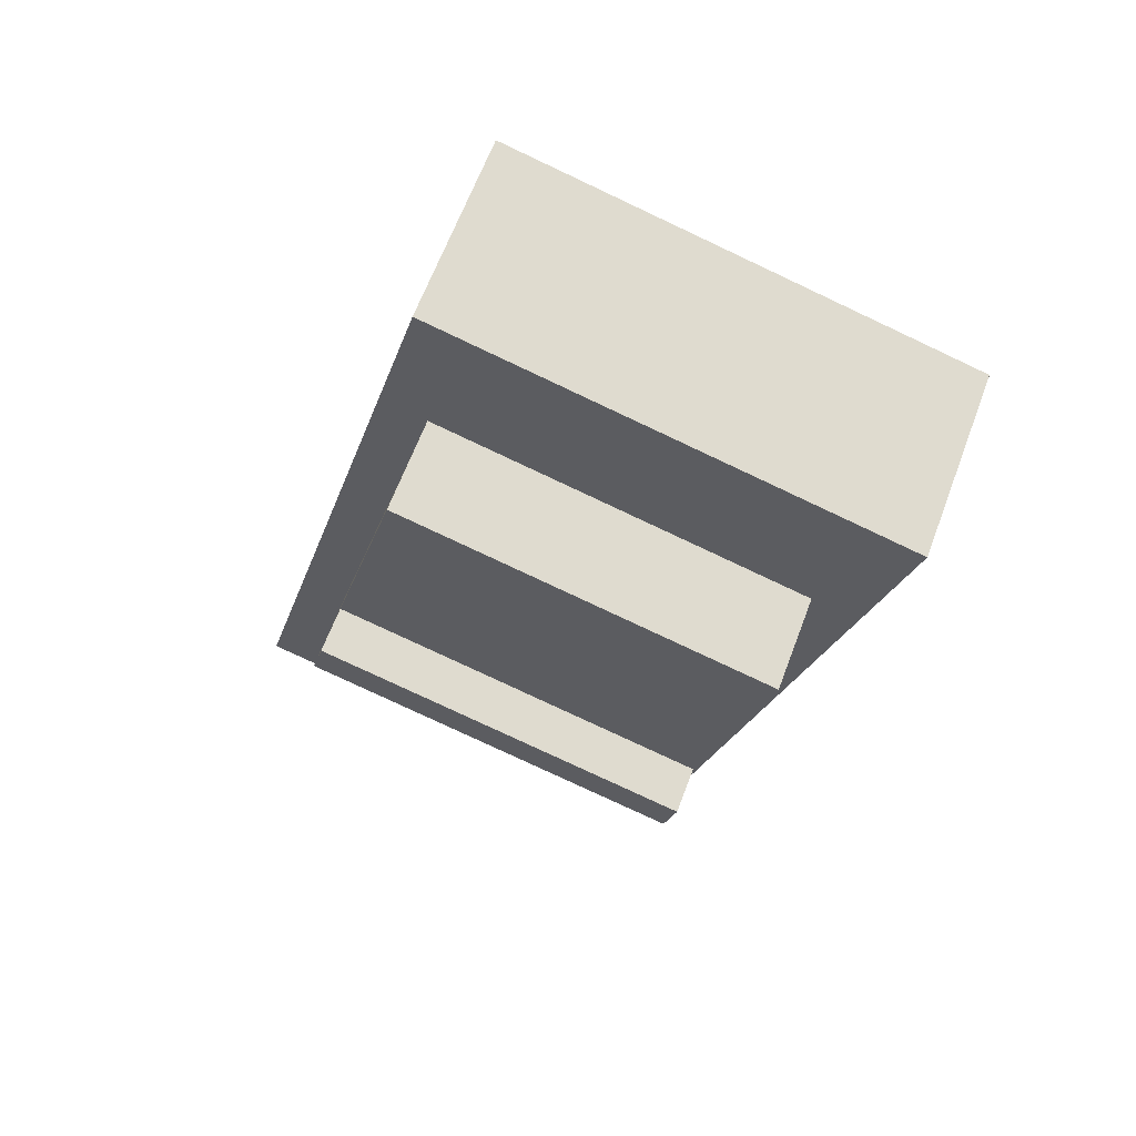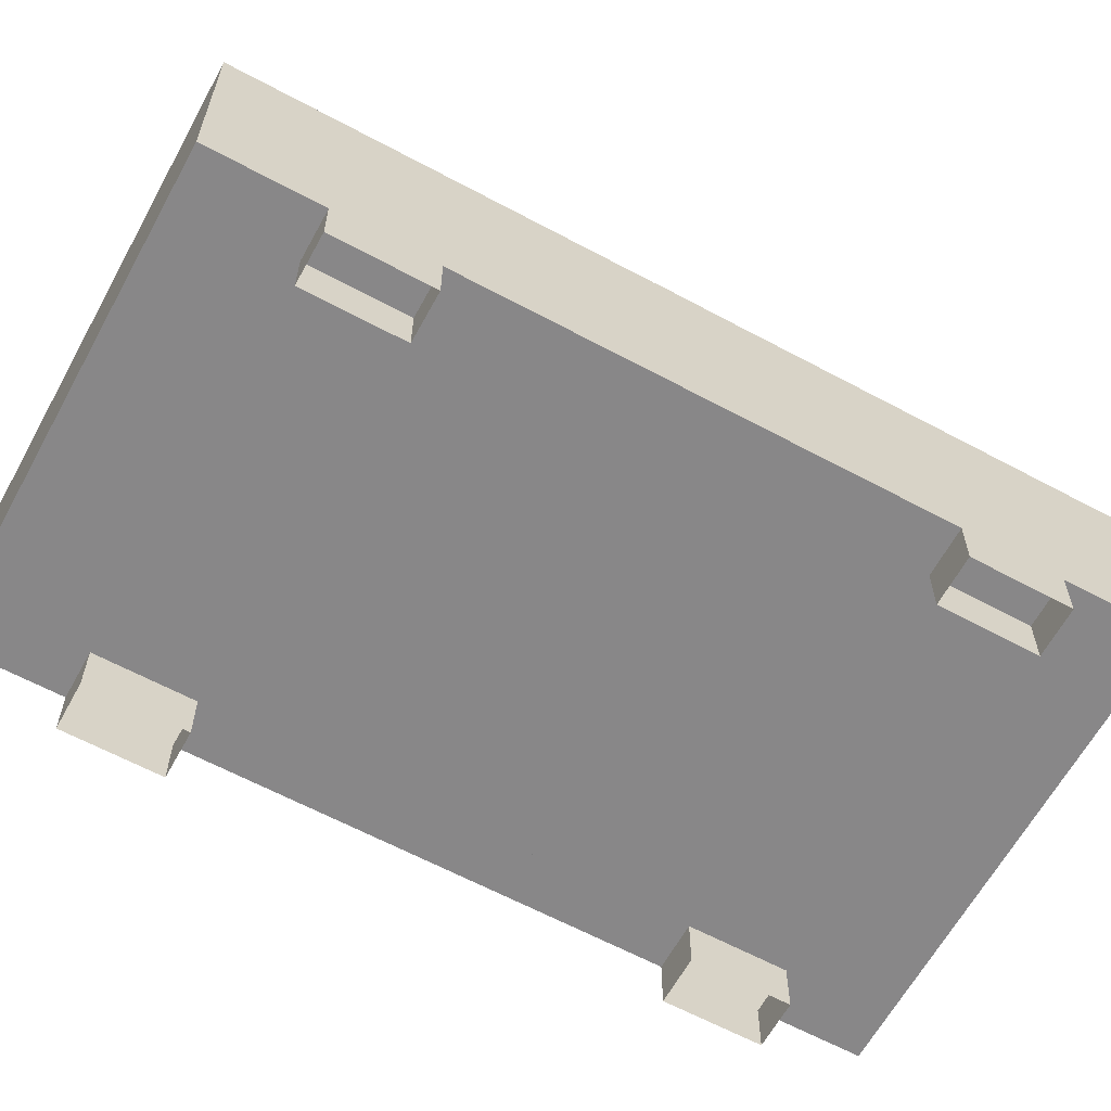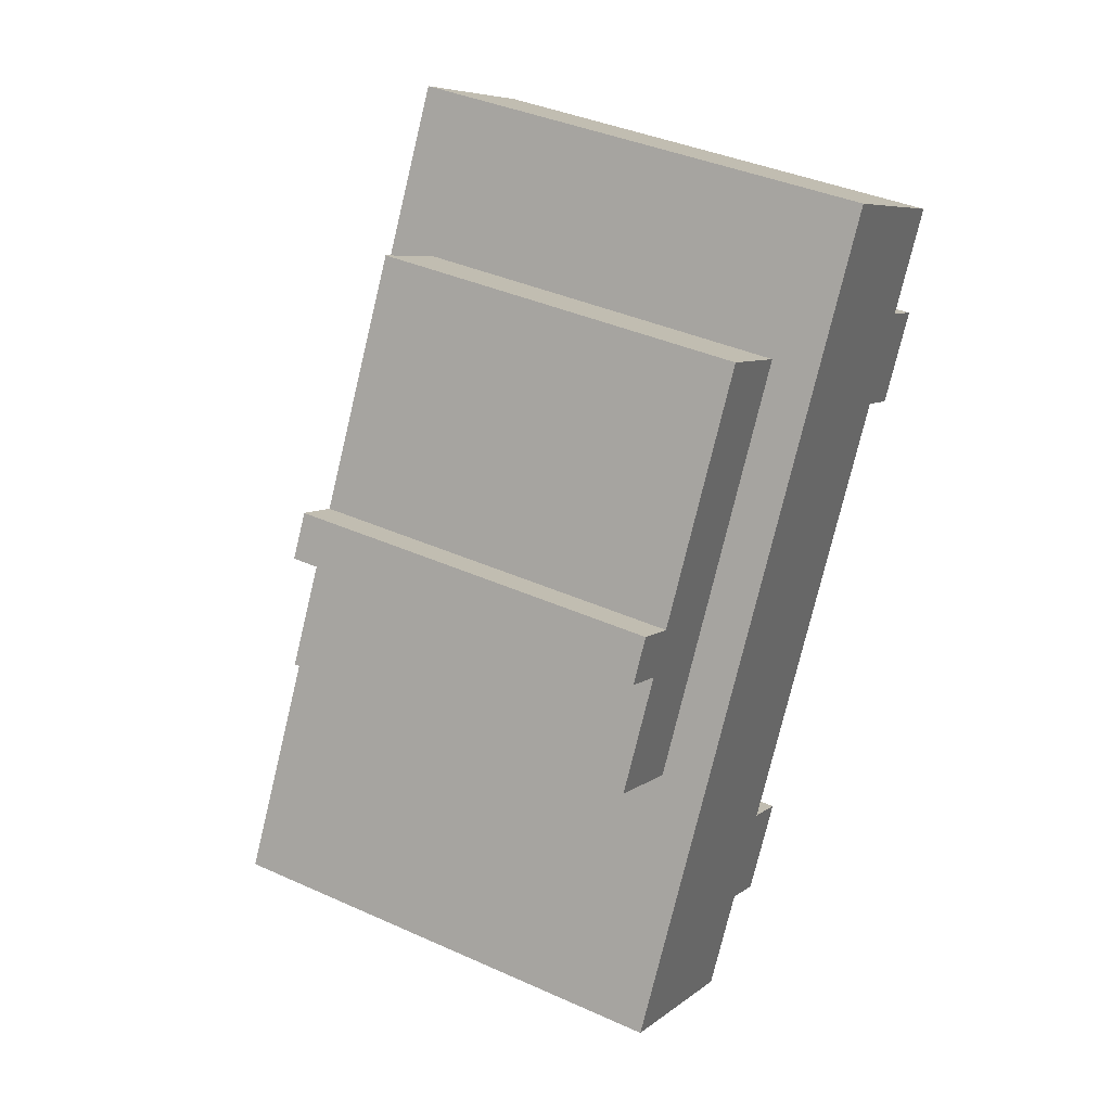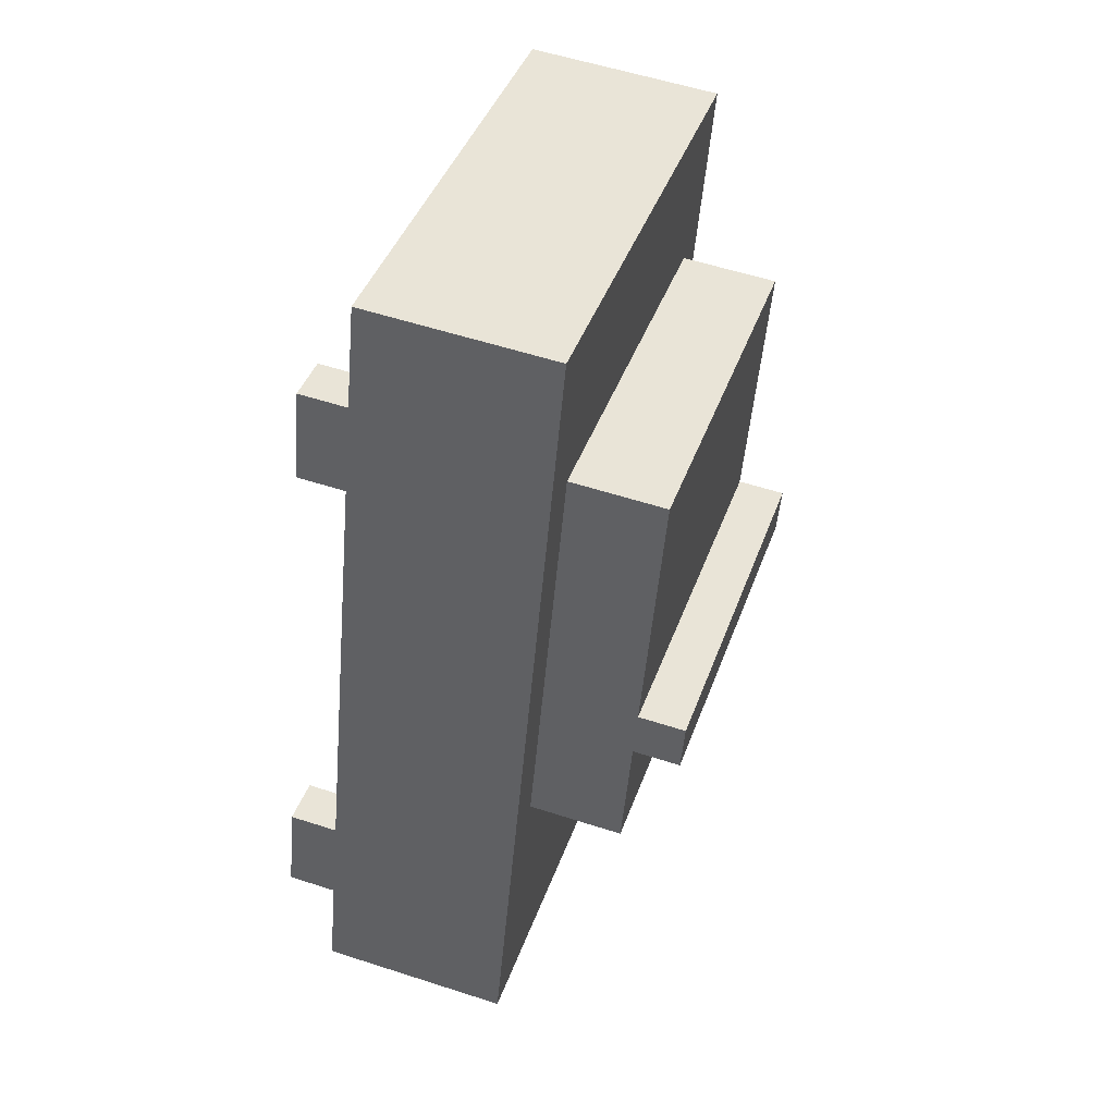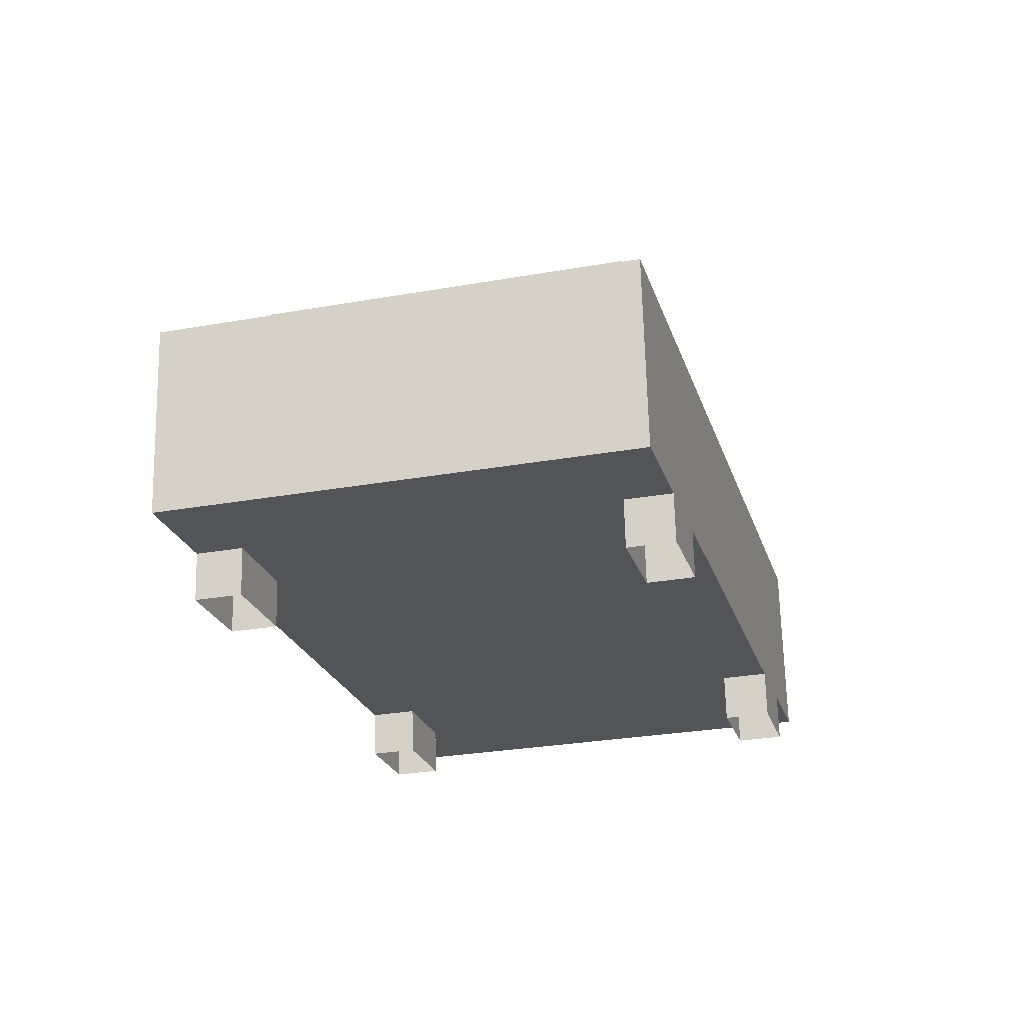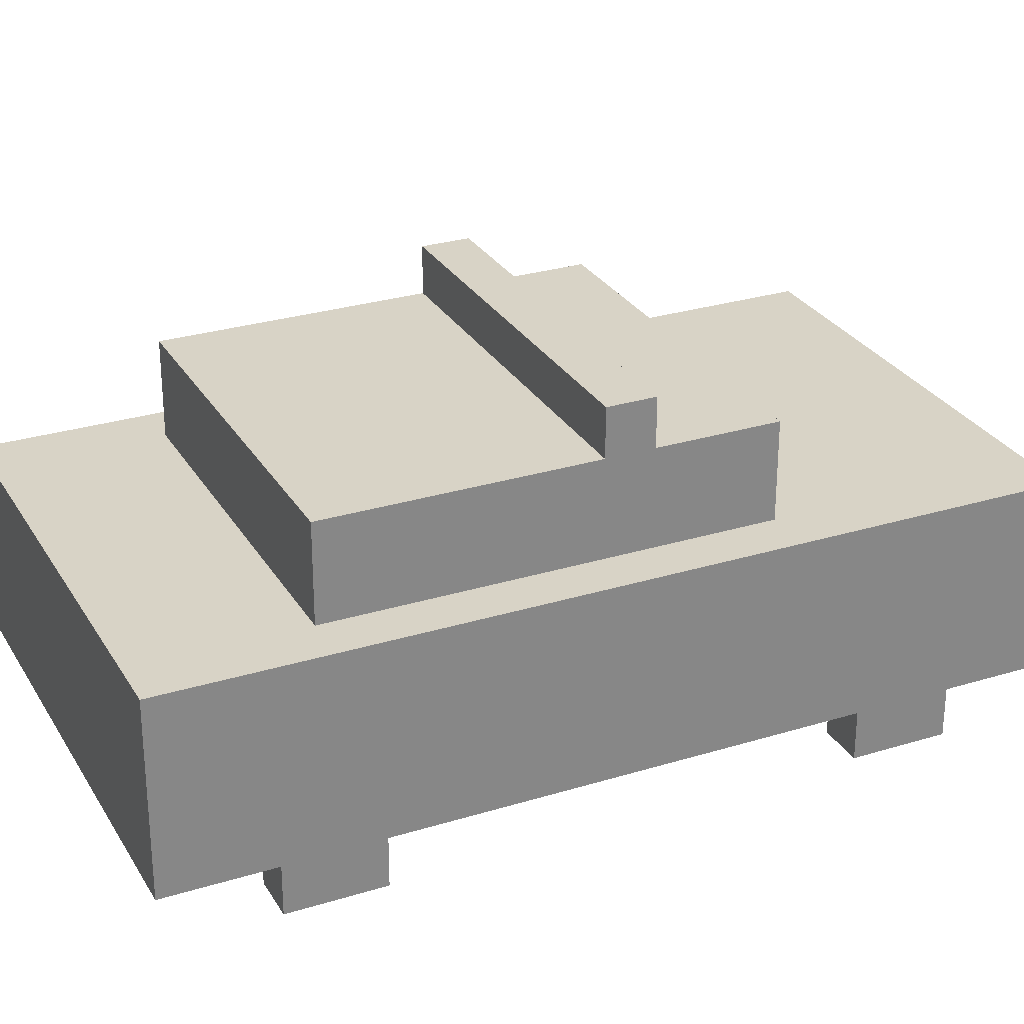
<metadata>
{"format":"obj","ext":"obj","renderer":"f3d","projection":"perspective","resolution":1024,"background":"white","views":[{"elev":63.7,"azim":20.3,"up":"+Y"},{"elev":-62.7,"azim":-133.6,"up":"+Z"},{"elev":6.9,"azim":25.7,"up":"+Y"},{"elev":56.0,"azim":-71.3,"up":"+Y"},{"elev":67.0,"azim":178.5,"up":"+Y"},{"elev":28.1,"azim":-130.1,"up":"+Z"}]}
</metadata>
<code>
g background_2_halloween_1_Car01
v -1.803 -1.863 -0.7559
v 0.628 -2.516 0.2563
v 0.63 -2.516 -0.7511
v -1.805 -1.863 0.2515
v 1.805 1.863 -0.7488
v -0.63 2.516 0.2539
v -0.628 2.516 -0.7536
v 1.803 1.863 0.2586
v -0.6114 1.616 0.7576
v 1.336 1.094 0.2577
v 1.335 1.094 0.7614
v -0.6104 1.616 0.2539
v 0.7474 -1.095 0.7603
v -1.198 -0.5729 0.2527
v -1.199 -0.5729 0.7564
v 0.7483 -1.095 0.2565
v -0.9693 0.2824 0.7569
v 1.335 1.094 0.7614
v 0.9768 -0.2396 0.7607
v -0.6114 1.616 0.7576
v 0.9115 -0.4829 0.7606
v -1.199 -0.5729 0.7564
v -1.035 0.03915 0.7568
v 0.7474 -1.095 0.7603
v 0.9768 -0.2396 0.7607
v -0.9698 0.2824 1.009
v -0.9693 0.2824 0.7569
v 0.9763 -0.2397 1.013
v -1.035 0.03915 0.7568
v 0.9111 -0.4829 1.012
v 0.9115 -0.4829 0.7606
v -1.035 0.03915 1.009
v -0.9698 0.2824 1.009
v 0.9111 -0.4829 1.012
v -1.035 0.03915 1.009
v 0.9763 -0.2397 1.013
v 0.899 -1.513 -0.7506
v 0.6563 -1.447 -1.008
v 0.8995 -1.513 -1.008
v 0.6558 -1.447 -0.7511
v 0.6558 -1.447 -0.7511
v 0.5258 -1.934 -1.008
v 0.6563 -1.447 -1.008
v 0.5252 -1.934 -0.7513
v 0.5252 -1.934 -0.7513
v 0.769 -1.999 -1.008
v 0.5258 -1.934 -1.008
v 0.7685 -1.999 -0.7509
v 1.657 1.311 -0.7491
v 1.414 1.376 -1.007
v 1.657 1.311 -1.006
v 1.413 1.376 -0.7496
v 1.413 1.376 -0.7496
v 1.283 0.8898 -1.007
v 1.414 1.376 -1.007
v 1.283 0.8898 -0.7498
v 1.283 0.8898 -0.7498
v 1.527 0.8246 -1.006
v 1.283 0.8898 -1.007
v 1.526 0.8246 -0.7494
v -1.29 -0.9254 -0.7549
v -1.533 -0.8601 -1.012
v -1.29 -0.9254 -1.012
v -1.534 -0.8601 -0.7554
v -1.664 -1.347 -0.7556
v -1.42 -1.412 -1.012
v -1.664 -1.347 -1.013
v -1.421 -1.412 -0.7552
v -1.421 -1.412 -0.7552
v -1.29 -0.9254 -1.012
v -1.42 -1.412 -1.012
v -1.29 -0.9254 -0.7549
v -0.5328 1.898 -0.7534
v -0.7756 1.964 -1.011
v -0.5323 1.898 -1.01
v -0.7761 1.964 -0.7539
v -0.9066 1.477 -0.7541
v -0.6628 1.412 -1.011
v -0.9061 1.477 -1.011
v -0.6633 1.412 -0.7537
v -0.6633 1.412 -0.7537
v -0.5323 1.898 -1.01
v -0.6628 1.412 -1.011
v -0.5328 1.898 -0.7534
v 0.628 -2.516 0.2563
v 0.7483 -1.095 0.2565
v 1.336 1.094 0.2577
v 1.336 1.094 0.2577
v 0.9989 -1.133 0.257
v 0.628 -2.516 0.2563
v 1.528 0.839 0.2581
v 1.803 1.863 0.2586
v -0.6104 1.616 0.2539
v -0.63 2.516 0.2539
v -1.805 -1.863 0.2515
v 0.7483 -1.095 0.2565
v -1.198 -0.5729 0.2527
v -1.198 -0.5729 0.2527
v -0.63 2.516 0.2539
v -0.6104 1.616 0.2539
v -1.198 -0.5729 0.2527
v -1.805 -1.863 0.2515
v -0.63 2.516 0.2539
v -1.035 0.03915 0.7568
v -0.9698 0.2824 1.009
v -1.035 0.03915 1.009
v -0.9693 0.2824 0.7569
v -0.6104 1.616 0.2539
v -0.6114 1.616 0.7576
v -1.198 -0.5729 0.2527
v -1.199 -0.5729 0.7564
v -1.035 0.03915 0.7568
v -0.6104 1.616 0.2539
v -0.9693 0.2824 0.7569
v 0.7483 -1.095 0.2565
v 1.335 1.094 0.7614
v 1.336 1.094 0.2577
v 0.7474 -1.095 0.7603
v 0.9115 -0.4829 0.7606
v 1.335 1.094 0.7614
v 0.9115 -0.4829 0.7606
v 0.9768 -0.2396 0.7607
v 0.7483 -1.095 0.2565
v 0.9115 -0.4829 0.7606
v 1.335 1.094 0.7614
v 0.7685 -1.999 -0.7509
v 0.8995 -1.513 -1.008
v 0.769 -1.999 -1.008
v 0.899 -1.513 -0.7506
v 0.9989 -1.133 0.257
v 0.9957 -1.152 -0.7504
v 0.628 -2.516 0.2563
v 0.63 -2.516 -0.7511
v -1.805 -1.863 0.2515
v -0.628 2.516 -0.7536
v -0.63 2.516 0.2539
v -1.664 -1.347 -0.7556
v -0.9066 1.477 -0.7541
v -1.803 -1.863 -0.7559
v -1.805 -1.863 0.2515
v -0.7761 1.964 -0.7539
v -0.628 2.516 -0.7536
v -0.7761 1.964 -0.7539
v -0.9061 1.477 -1.011
v -0.7756 1.964 -1.011
v -0.9066 1.477 -0.7541
v -1.534 -0.8601 -0.7554
v -1.664 -1.347 -1.013
v -1.533 -0.8601 -1.012
v -1.664 -1.347 -0.7556
v -0.9066 1.477 -0.7541
v -1.664 -1.347 -0.7556
v -1.534 -0.8601 -0.7554
v -1.29 -0.9254 -0.7549
v -0.9066 1.477 -0.7541
v -1.534 -0.8601 -0.7554
v -0.6633 1.412 -0.7537
v -1.29 -0.9254 -0.7549
v -0.5328 1.898 -0.7534
v -0.6633 1.412 -0.7537
v -0.5328 1.898 -0.7534
v -0.628 2.516 -0.7536
v -0.7761 1.964 -0.7539
v 1.413 1.376 -0.7496
v 1.657 1.311 -0.7491
v 1.805 1.863 -0.7488
v -1.29 -0.9254 -0.7549
v -1.421 -1.412 -0.7552
v 0.6558 -1.447 -0.7511
v 0.5252 -1.934 -0.7513
v 0.63 -2.516 -0.7511
v 0.7685 -1.999 -0.7509
v -1.664 -1.347 -0.7556
v -1.803 -1.863 -0.7559
v 1.526 0.8246 -0.7494
v 0.899 -1.513 -0.7506
v 0.9957 -1.152 -0.7504
v 1.283 0.8898 -0.7498
v 0.899 -1.513 -0.7506
v 1.526 0.8246 -0.7494
v 0.6558 -1.447 -0.7511
v 1.413 1.376 -0.7496
v 0.6558 -1.447 -0.7511
v 1.283 0.8898 -0.7498
v 1.526 0.8246 -0.7494
v 1.657 1.311 -1.006
v 1.527 0.8246 -1.006
v 1.657 1.311 -0.7491
v 1.803 1.863 0.2586
v 1.805 1.863 -0.7488
v 1.528 0.839 0.2581
v 0.9957 -1.152 -0.7504
v 1.528 0.839 0.2581
v 1.526 0.8246 -0.7494
v 0.9989 -1.133 0.257
v 0.9768 -0.2396 0.7607
v 0.9111 -0.4829 1.012
v 0.9763 -0.2397 1.013
v 0.9115 -0.4829 0.7606
g background_2_halloween_1_Car01_0
f 3 2 1
f 4 1 2
f 7 6 5
f 8 5 6
f 11 10 9
f 12 9 10
f 15 14 13
f 16 13 14
f 19 18 17
f 20 17 18
f 23 22 21
f 24 21 22
f 27 26 25
f 28 25 26
f 31 30 29
f 32 29 30
f 35 34 33
f 36 33 34
f 39 38 37
f 40 37 38
f 43 42 41
f 44 41 42
f 47 46 45
f 48 45 46
f 51 50 49
f 52 49 50
f 55 54 53
f 56 53 54
f 59 58 57
f 60 57 58
f 63 62 61
f 64 61 62
f 67 66 65
f 68 65 66
f 71 70 69
f 72 69 70
f 75 74 73
f 76 73 74
f 79 78 77
f 80 77 78
f 83 82 81
f 84 81 82
f 87 86 85
f 90 89 88
f 89 91 88
f 91 92 88
f 88 92 93
f 92 94 93
f 96 95 90
f 97 95 96
f 100 99 98
f 103 102 101
f 106 105 104
f 105 107 104
f 109 108 107
f 108 110 104
f 110 111 104
f 114 113 112
f 117 116 115
f 119 118 115
f 122 121 120
f 125 124 123
f 128 127 126
f 127 129 126
f 129 130 126
f 131 130 129
f 130 132 126
f 132 133 126
f 136 135 134
f 138 137 134
f 137 139 134
f 141 138 140
f 142 141 140
f 145 144 143
f 144 146 143
f 149 148 147
f 148 150 147
f 153 152 151
f 156 155 154
f 155 157 154
f 160 159 158
f 163 162 161
f 162 164 161
f 165 164 162
f 166 165 162
f 161 164 167
f 164 168 167
f 169 168 164
f 170 168 169
f 171 168 170
f 172 171 170
f 173 168 171
f 174 173 171
f 177 176 175
f 180 179 178
f 179 181 178
f 184 183 182
f 187 186 185
f 186 188 185
f 188 189 185
f 190 189 188
f 189 191 185
f 194 193 192
f 195 192 193
f 198 197 196
f 199 196 197

</code>
